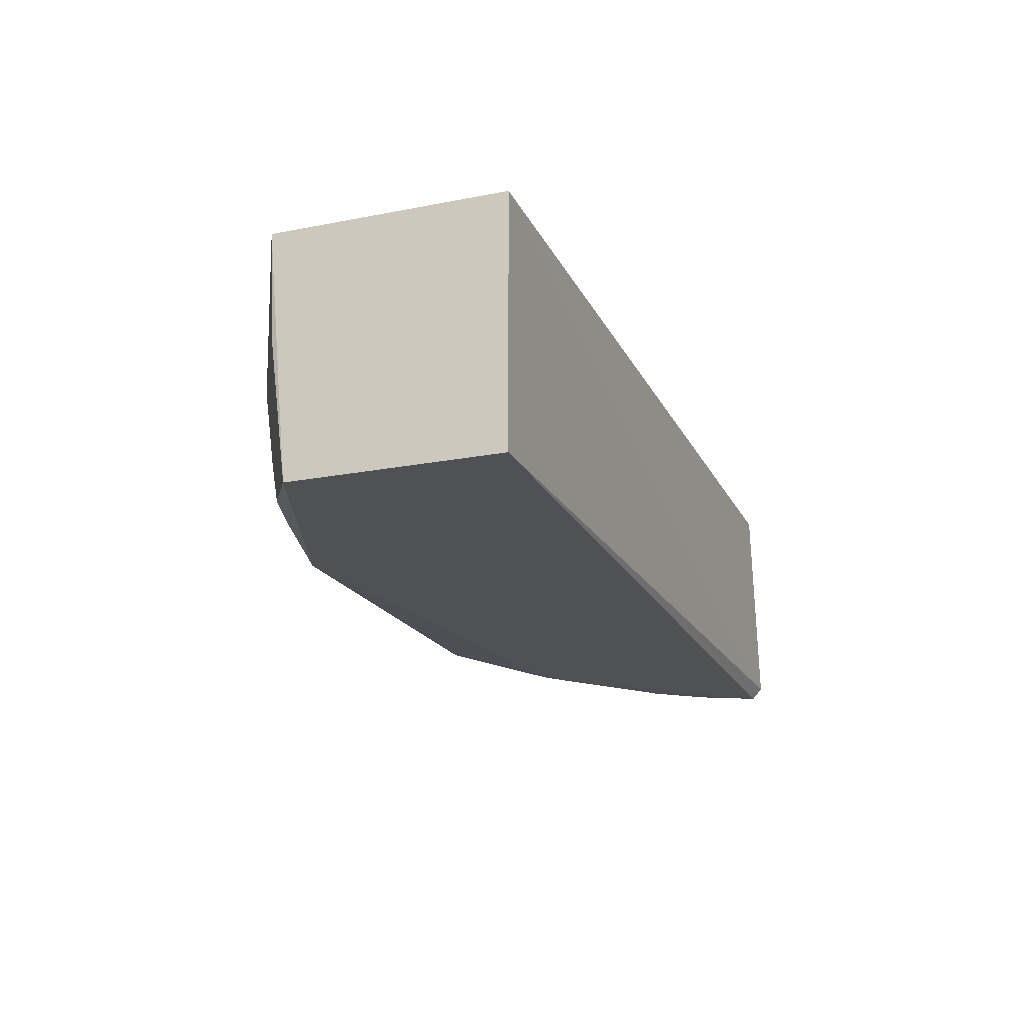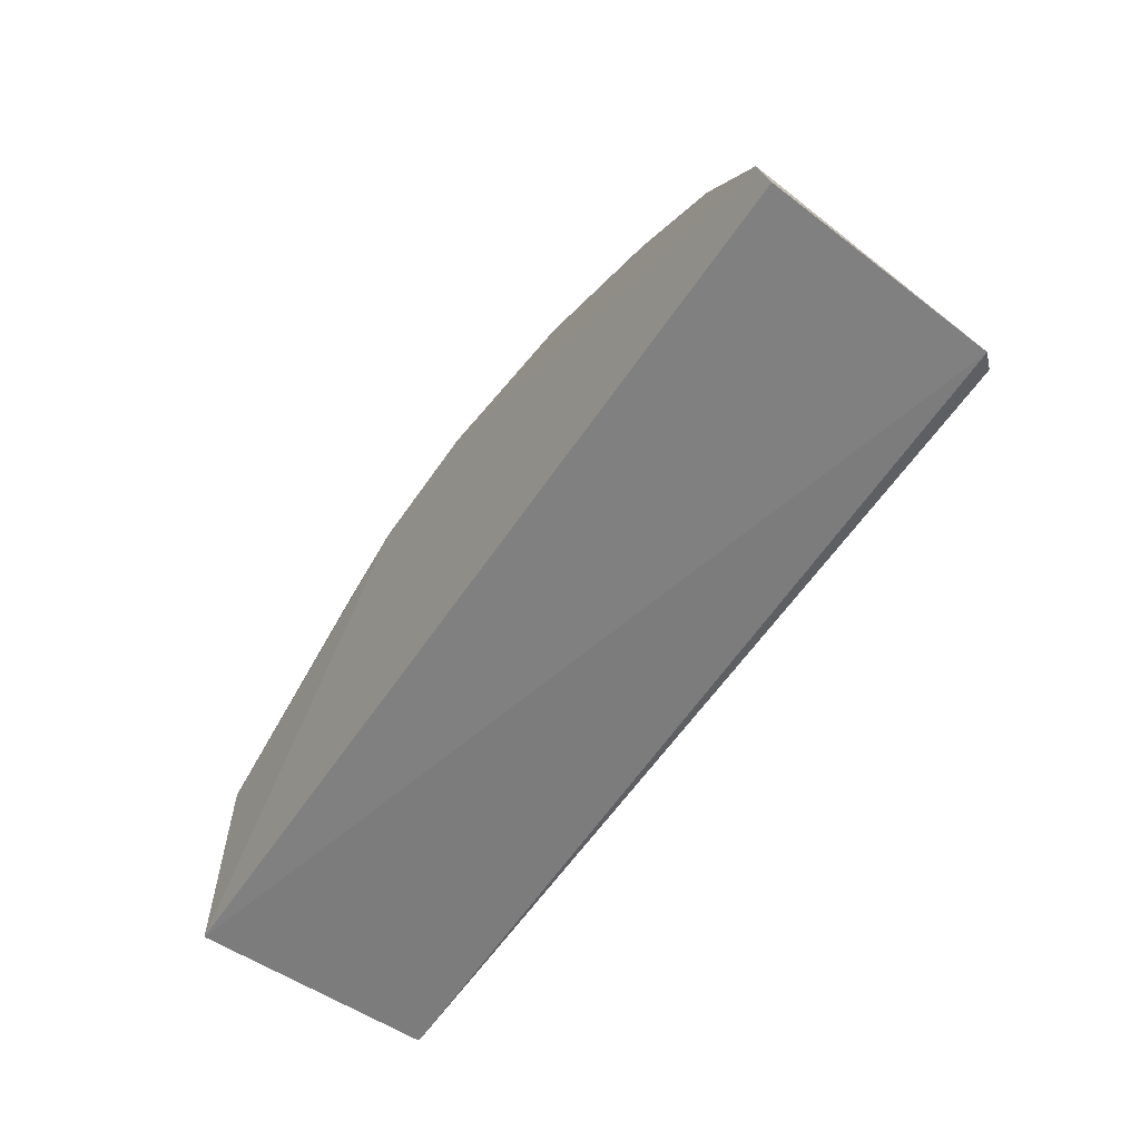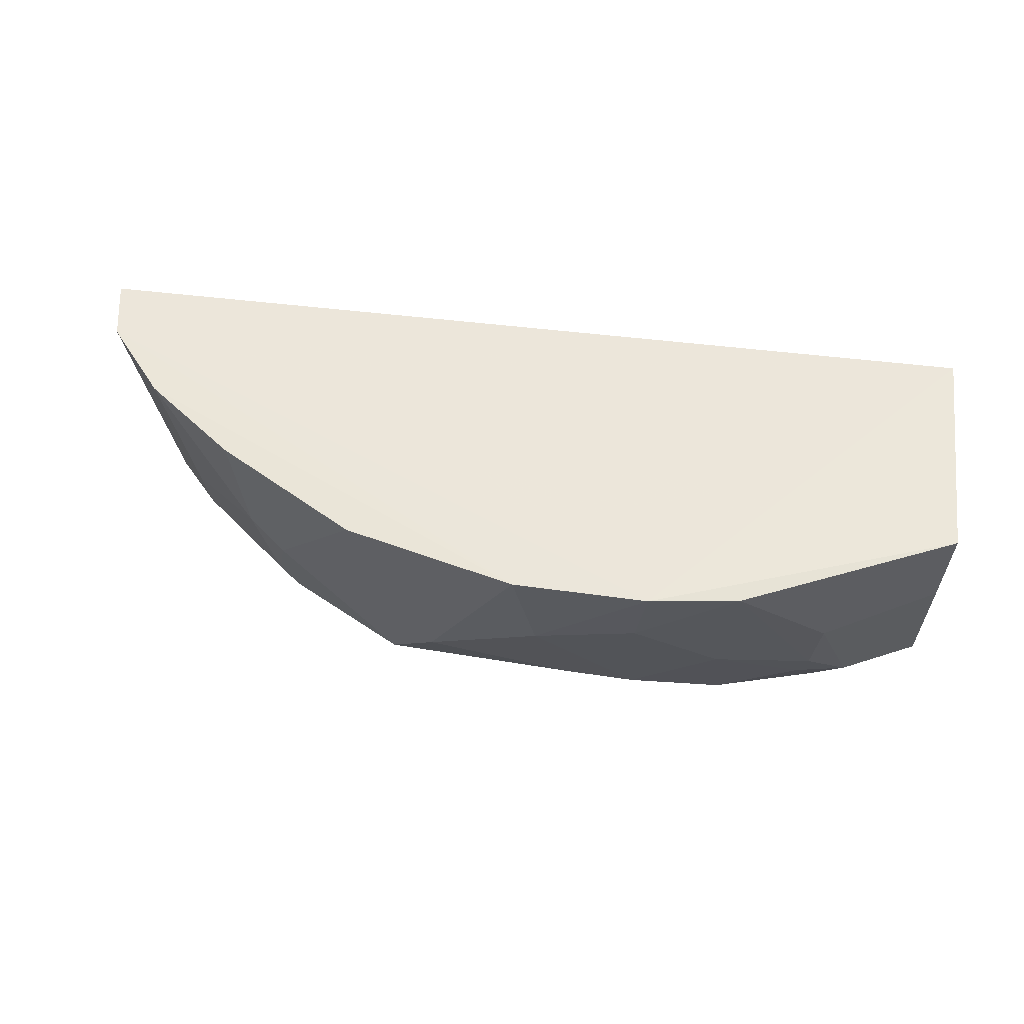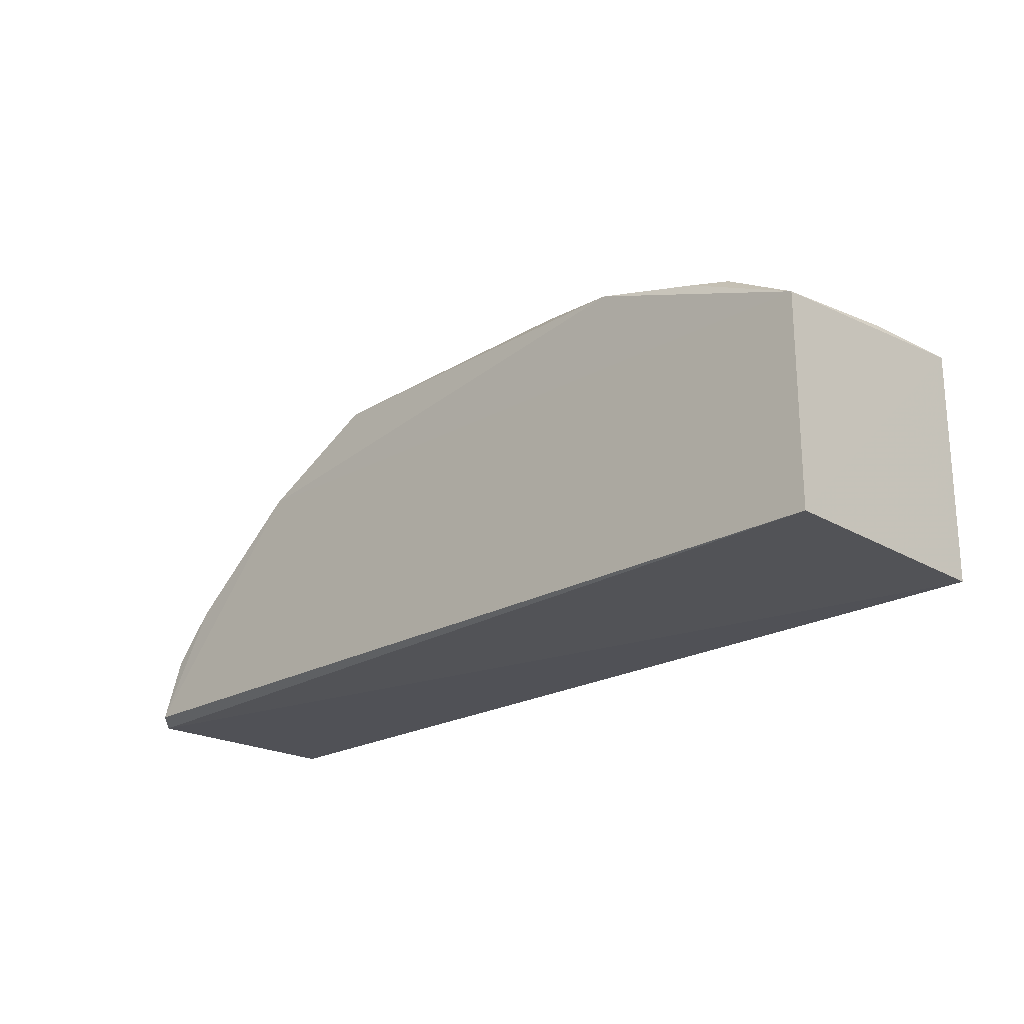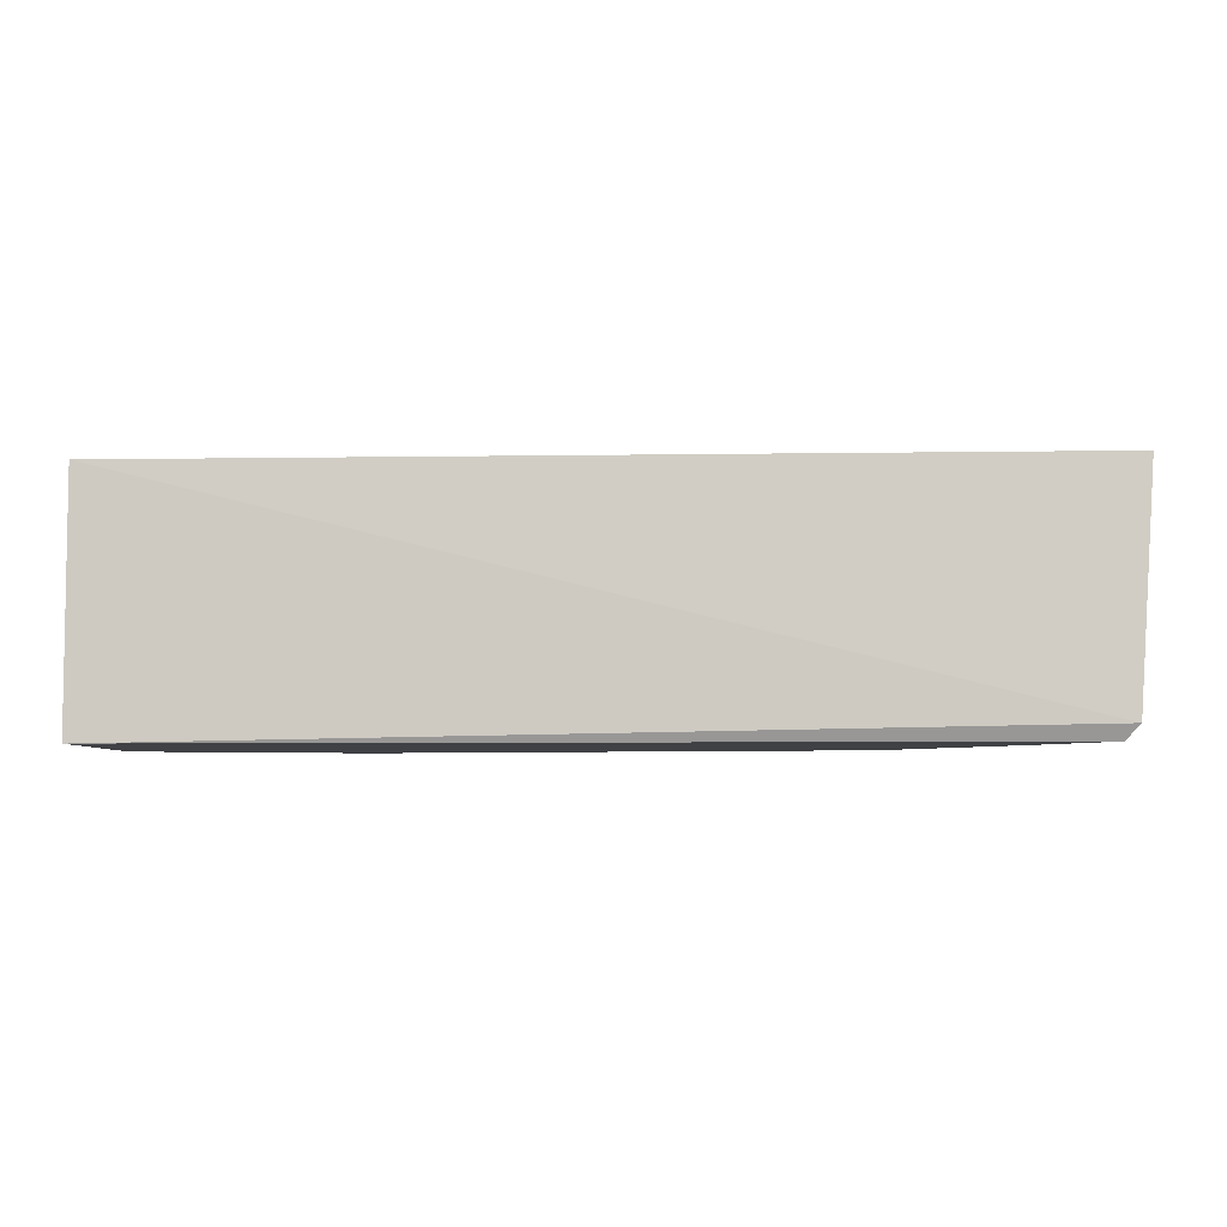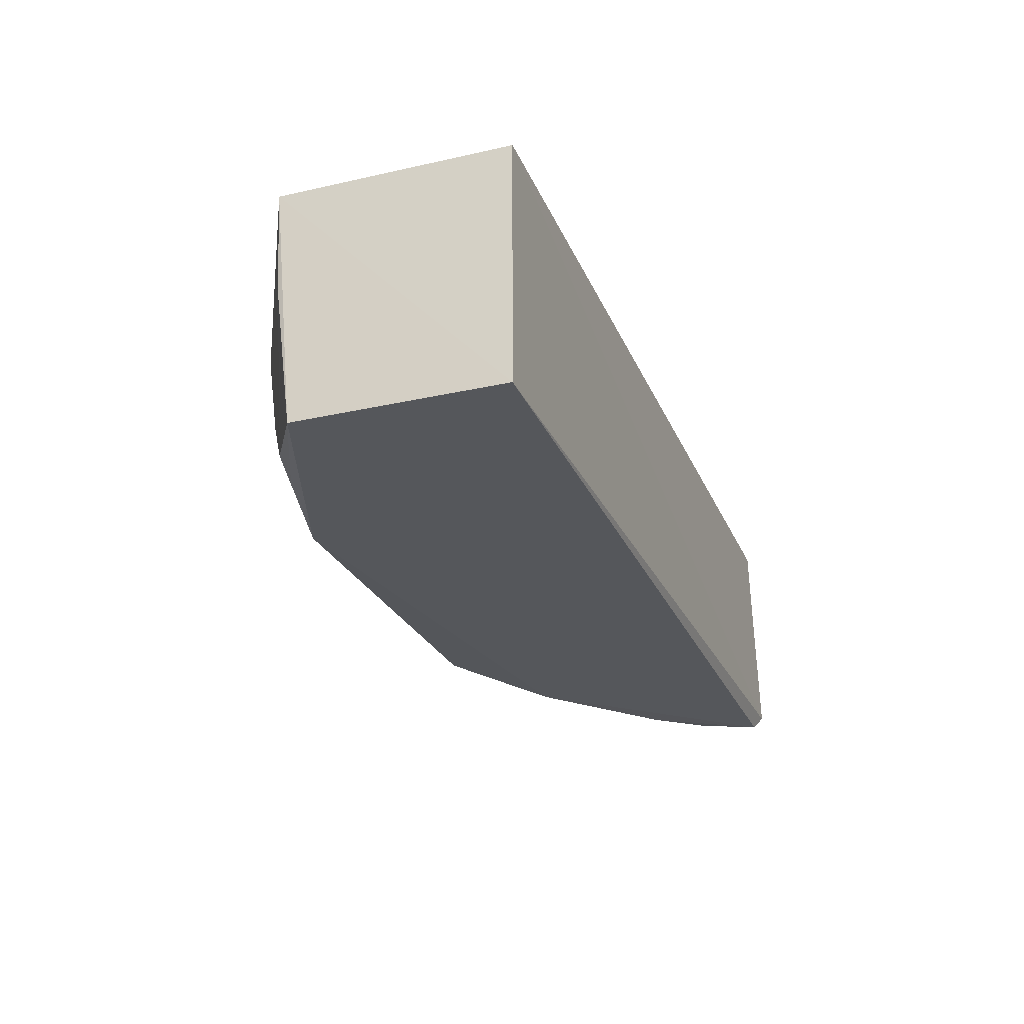
<metadata>
{"format":"obj","ext":"obj","renderer":"f3d","projection":"perspective","resolution":1024,"background":"white","views":[{"elev":-19.9,"azim":-70.1,"up":"+Z"},{"elev":-59.4,"azim":56.3,"up":"+Y"},{"elev":55.3,"azim":-173.0,"up":"+Z"},{"elev":-21.9,"azim":-135.8,"up":"+Y"},{"elev":-5.6,"azim":2.9,"up":"+Z"},{"elev":-26.6,"azim":-70.5,"up":"+Z"}]}
</metadata>
<code>
v 0.3441 0.1996 -0.3565
v 0.3342 0.1946 -0.4912
v 0.1629 0.3718 -0.3552
v -0.07297 0.3931 -0.3553
v -0.1992 0.2016 -0.3561
v 0.1428 0.3646 -0.4981
v 0.302 0.28 -0.3557
v -0.01977 0.4014 -0.3529
v -0.1992 0.3228 -0.4999
v 0.3373 0.2367 -0.356
v 0.2396 0.3226 -0.4291
v -0.1995 0.3364 -0.356
v 0.05989 0.3994 -0.3532
v -0.07142 0.3684 -0.4996
v 0.3265 0.199 -0.4999
v 0.3138 0.2347 -0.4987
v 0.2182 0.3346 -0.4437
v 0.2476 0.322 -0.3557
v -0.1992 0.2016 -0.4999
v -0.1294 0.3725 -0.4149
v 0.1141 0.3811 -0.4611
v -0.06659 0.3827 -0.4422
v 0.2157 0.3236 -0.4999
v 0.2882 0.2739 -0.4581
v -0.1983 0.3339 -0.4164
v -0.1526 0.3505 -0.4903
v 0.04598 0.3966 -0.4135
v 0.02442 0.3819 -0.4783
v -0.01415 0.3972 -0.397
v -0.1257 0.3685 -0.4564
v 0.2883 0.2633 -0.4994
v 0.2271 0.3198 -0.4873
v -0.1326 0.353 -0.4973
v -0.0155 0.379 -0.4859
v -0.1206 0.3657 -0.4737
f 5 2 1
f 8 5 1
f 10 1 2
f 10 8 1
f 12 8 4
f 12 5 8
f 13 10 7
f 13 8 10
f 16 10 2
f 16 7 10
f 16 2 15
f 17 6 3
f 18 7 11
f 18 13 7
f 18 3 13
f 18 17 3
f 18 11 17
f 19 12 9
f 19 5 12
f 19 9 15
f 19 15 2
f 19 2 5
f 20 12 4
f 21 13 3
f 21 3 6
f 23 14 6
f 23 6 17
f 23 15 9
f 23 9 14
f 24 11 7
f 24 7 16
f 25 9 12
f 25 12 20
f 26 25 20
f 26 9 25
f 27 8 13
f 27 13 21
f 28 21 6
f 28 27 21
f 29 22 4
f 29 4 8
f 29 8 27
f 30 20 4
f 30 4 22
f 30 26 20
f 31 16 15
f 31 15 23
f 31 24 16
f 32 23 17
f 32 17 11
f 32 31 23
f 32 11 24
f 32 24 31
f 33 26 14
f 33 14 9
f 33 9 26
f 34 28 6
f 34 6 14
f 34 14 22
f 34 22 29
f 34 29 27
f 34 27 28
f 35 30 22
f 35 22 14
f 35 14 26
f 35 26 30

</code>
